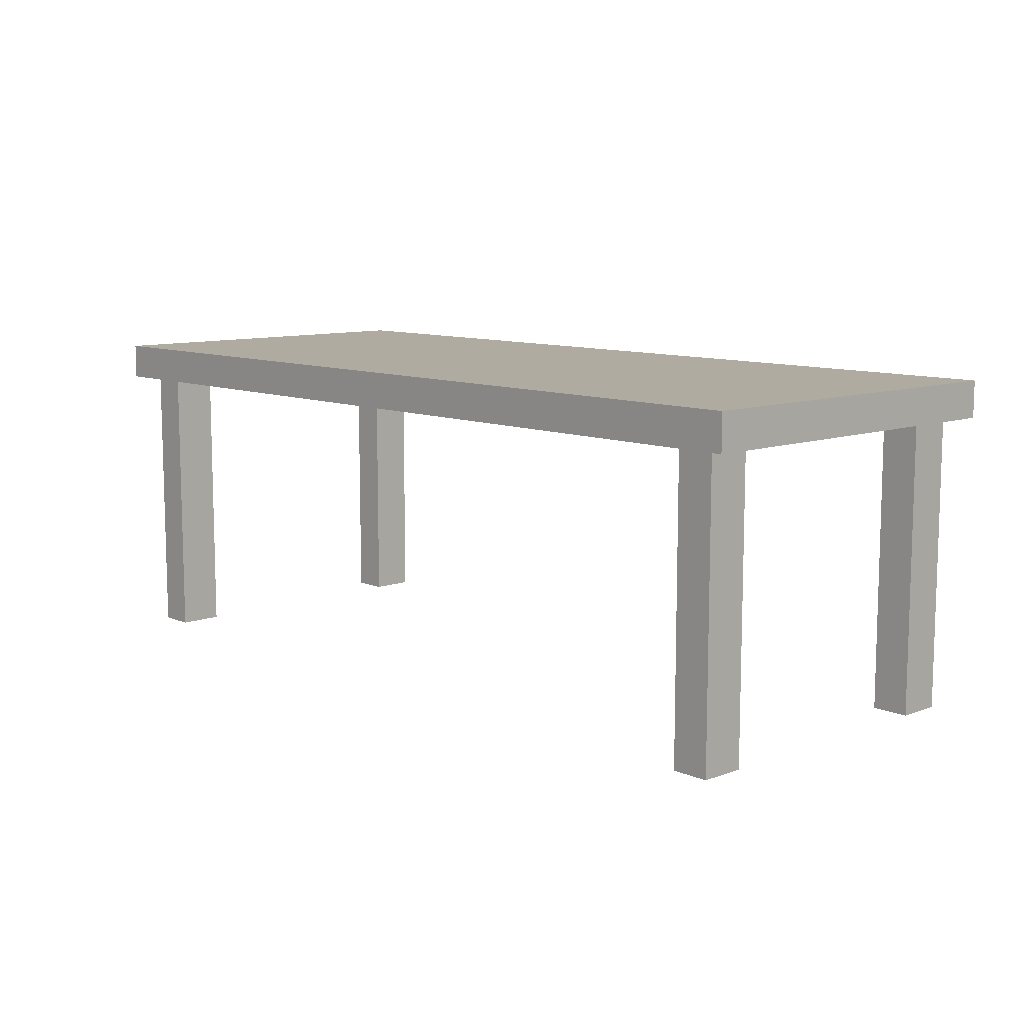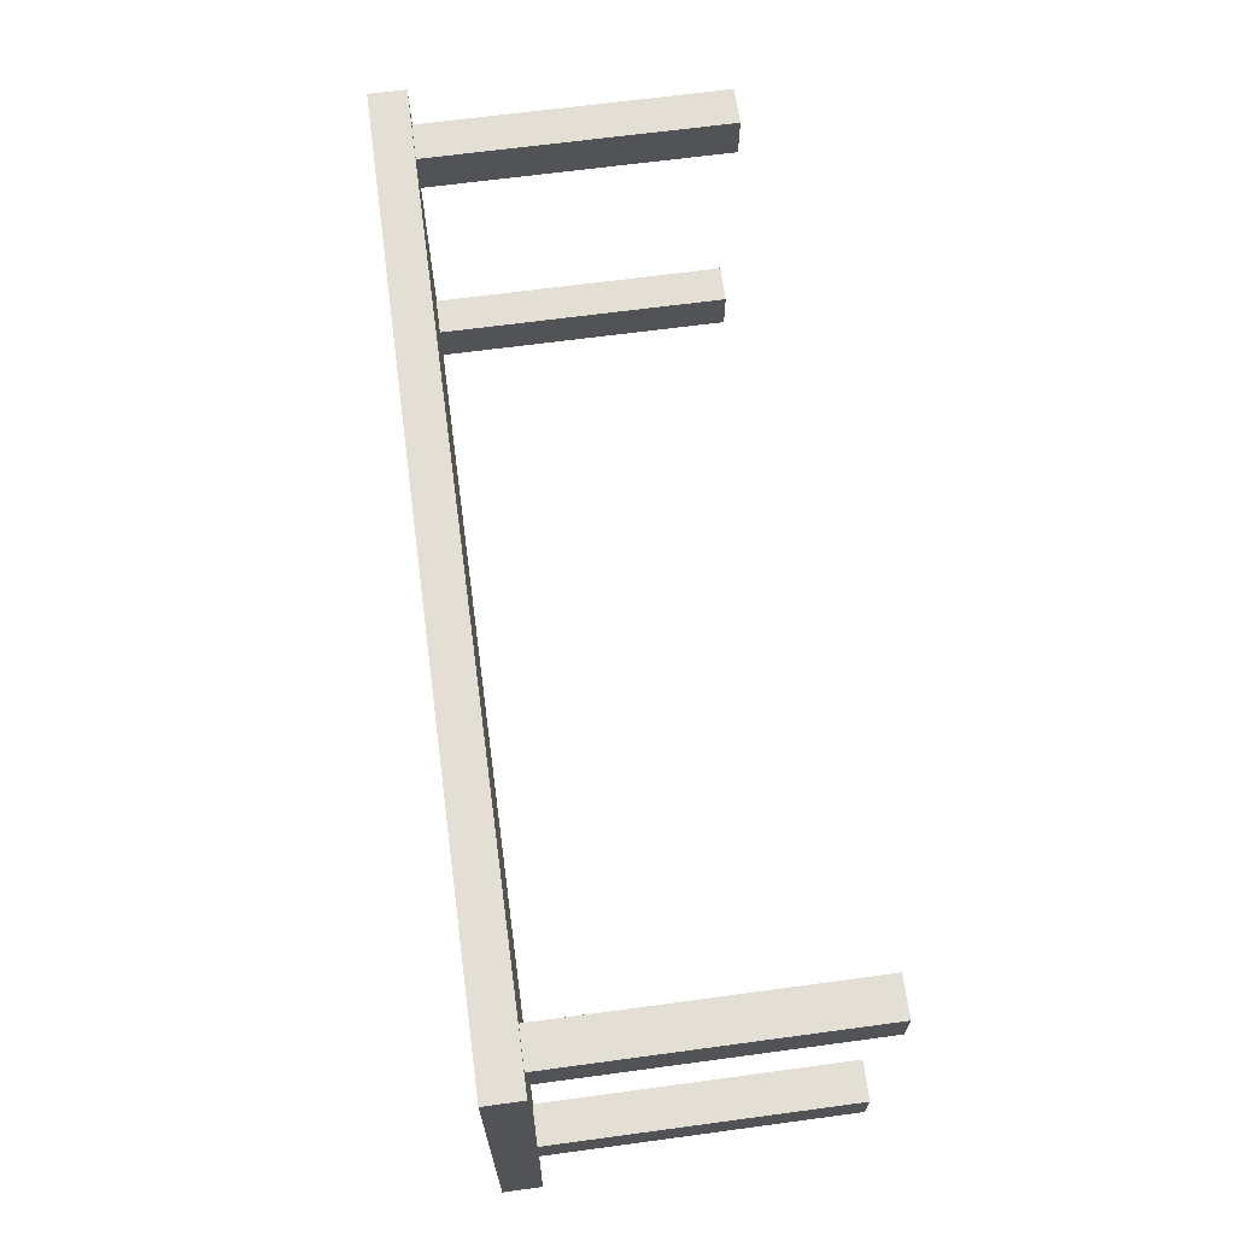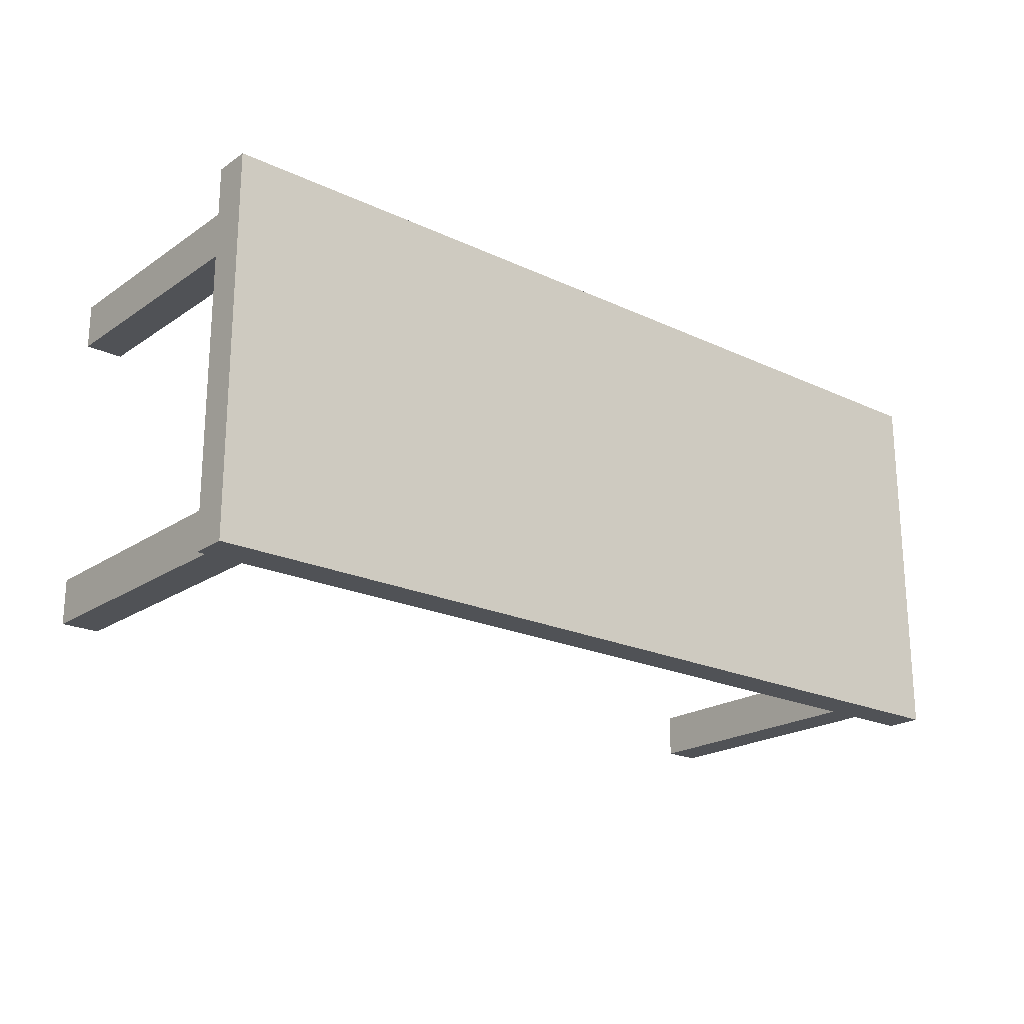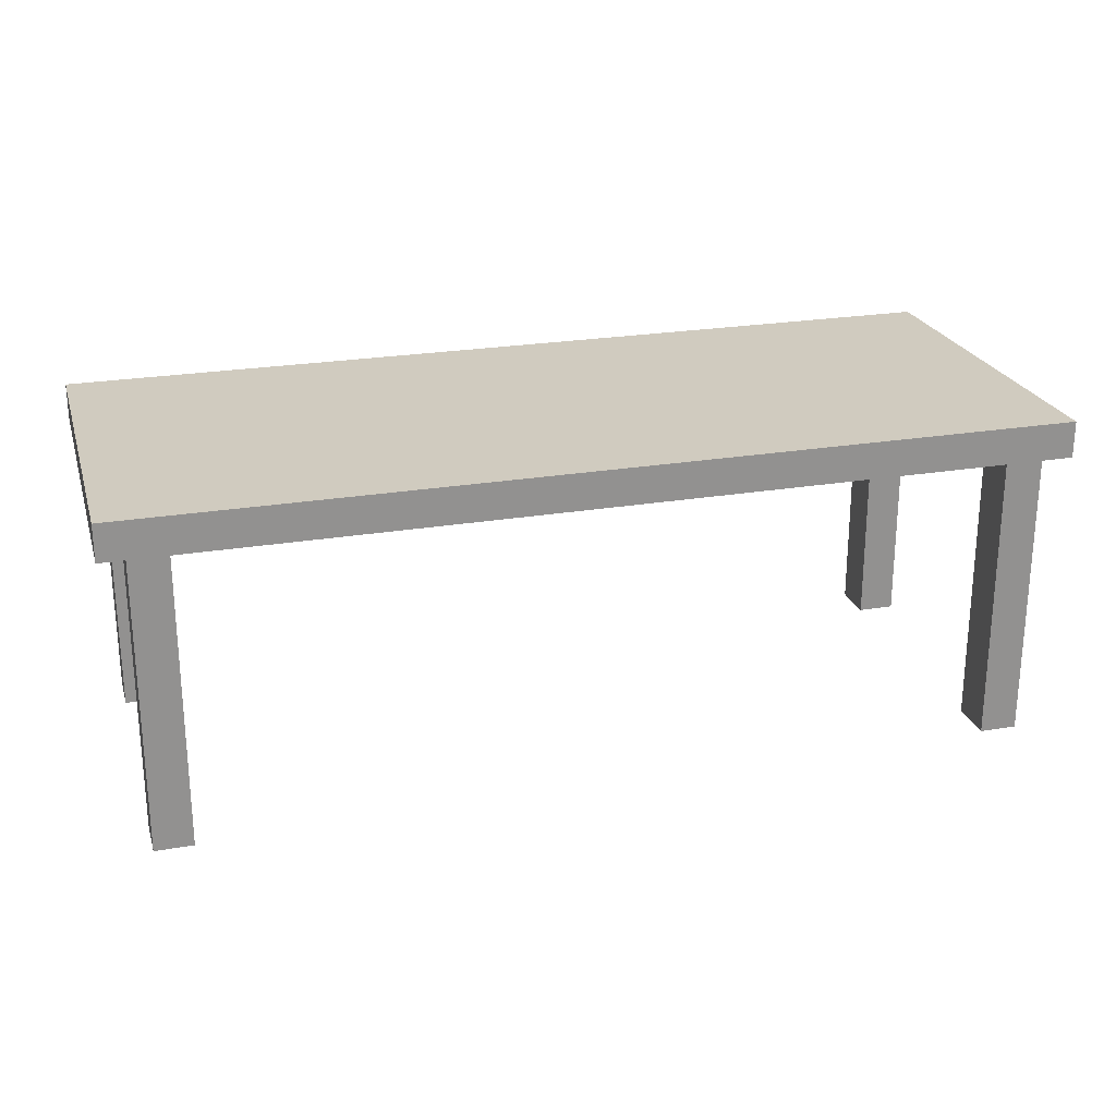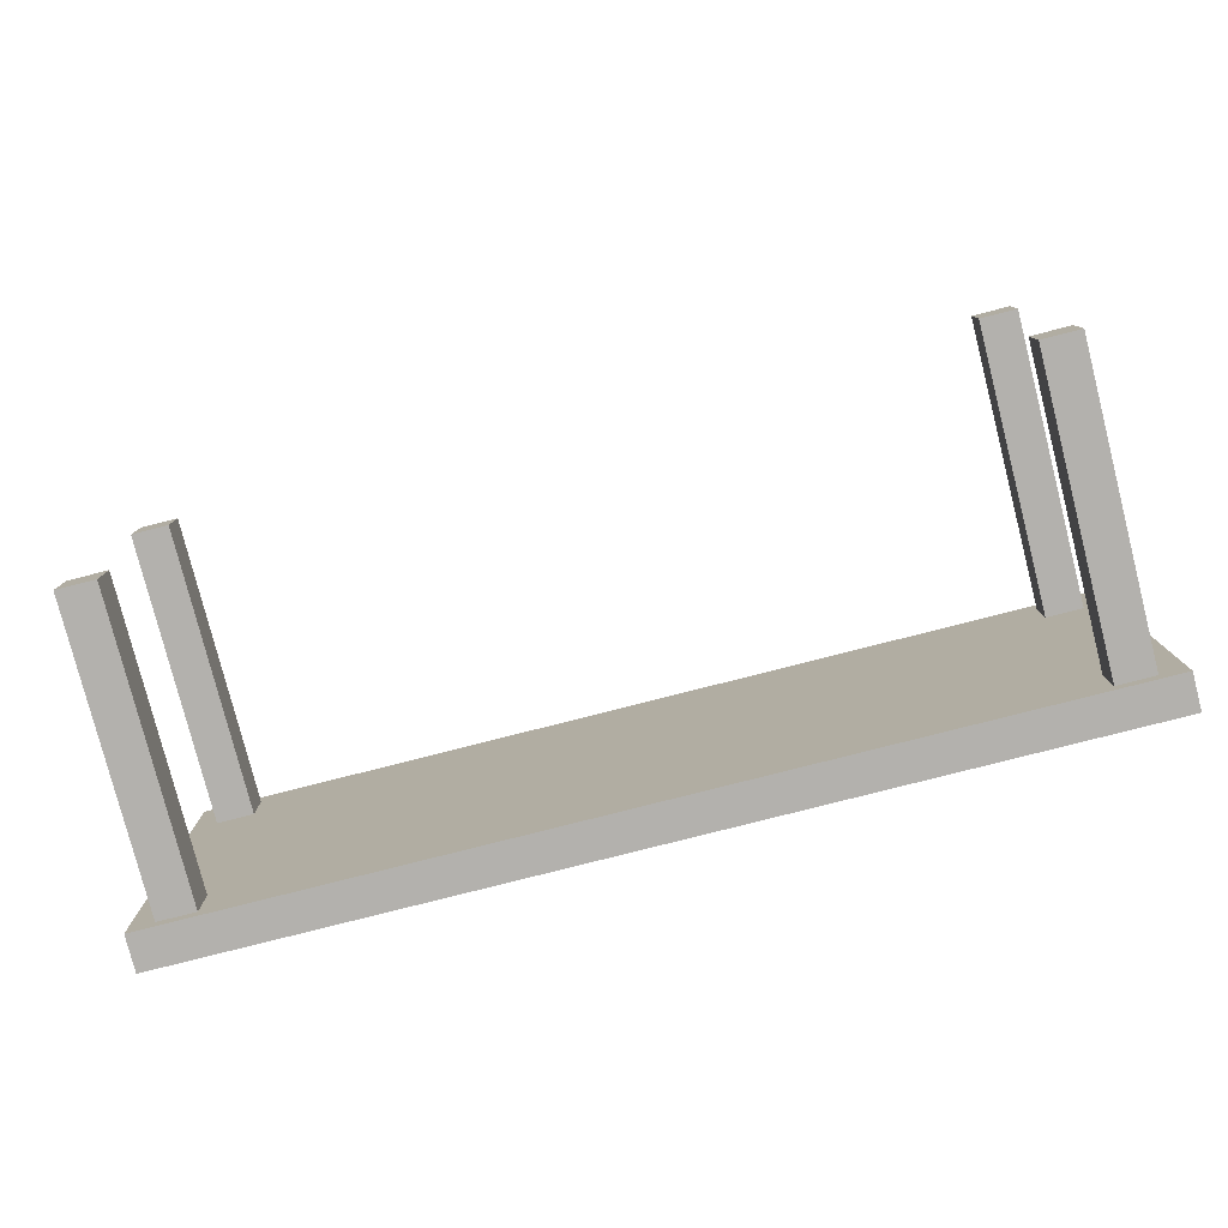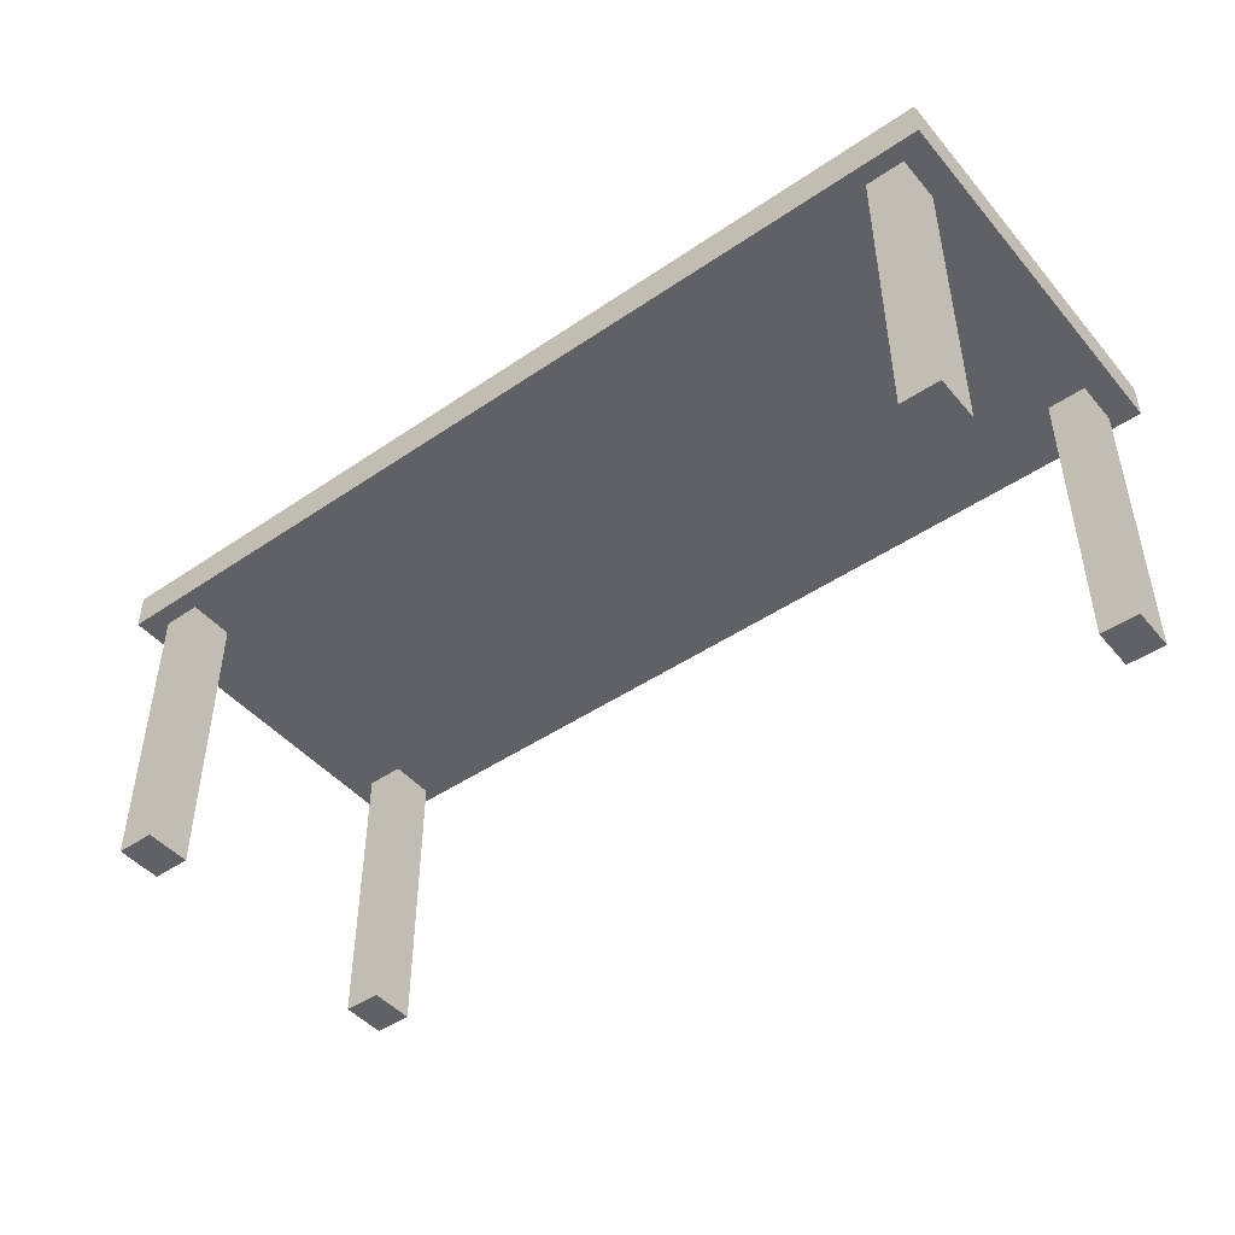
<metadata>
{"format":"obj","ext":"obj","renderer":"f3d","projection":"perspective","resolution":1024,"background":"white","views":[{"elev":9.8,"azim":47.0,"up":"+Y"},{"elev":66.3,"azim":-97.7,"up":"+Z"},{"elev":-21.0,"azim":140.0,"up":"+Z"},{"elev":23.7,"azim":164.1,"up":"+Y"},{"elev":-79.2,"azim":14.3,"up":"+Z"},{"elev":-46.2,"azim":37.9,"up":"+Y"}]}
</metadata>
<code>
g SM_Table02
v 1.473 1.062 -0.5934
v 1.473 1.062 0.6101
v -1.47 1.062 0.6101
v -1.47 1.062 -0.5934
v 1.473 0.9454 -0.5934
v -1.47 0.9454 -0.5934
v -1.47 0.9454 0.6101
v 1.473 0.9454 0.6101
v 1.473 1.062 0.6101
v 1.473 1.062 -0.5934
v 1.473 0.9454 -0.5934
v 1.473 0.9454 0.6101
v 1.473 1.062 -0.5934
v -1.47 1.062 -0.5934
v -1.47 0.9454 -0.5934
v 1.473 0.9454 -0.5934
v -1.47 1.062 -0.5934
v -1.47 1.062 0.6101
v -1.47 0.9454 0.6101
v -1.47 0.9454 -0.5934
v -1.47 1.062 0.6101
v 1.473 1.062 0.6101
v 1.473 0.9454 0.6101
v -1.47 0.9454 0.6101
v 1.39 0.9454 -0.5534
v 1.39 0.9454 -0.4092
v 1.27 0.9454 -0.4092
v 1.27 0.9454 -0.5534
v 1.39 0 -0.5534
v 1.27 0 -0.5534
v 1.27 0 -0.4092
v 1.39 0 -0.4092
v 1.27 0.9454 -0.5534
v 1.27 0 -0.5534
v 1.39 0 -0.5534
v 1.39 0.9454 -0.5534
v 1.27 0.9454 -0.4092
v 1.27 0 -0.4092
v 1.27 0 -0.5534
v 1.27 0.9454 -0.5534
v 1.39 0.9454 -0.4092
v 1.39 0 -0.4092
v 1.27 0 -0.4092
v 1.27 0.9454 -0.4092
v 1.39 0.9454 -0.5534
v 1.39 0 -0.5534
v 1.39 0 -0.4092
v 1.39 0.9454 -0.4092
v 1.39 0.9454 0.4092
v 1.39 0.9454 0.5534
v 1.27 0.9454 0.5534
v 1.27 0.9454 0.4092
v 1.39 0 0.4092
v 1.27 0 0.4092
v 1.27 0 0.5534
v 1.39 0 0.5534
v 1.27 0.9454 0.4092
v 1.27 0 0.4092
v 1.39 0 0.4092
v 1.39 0.9454 0.4092
v 1.27 0.9454 0.5534
v 1.27 0 0.5534
v 1.27 0 0.4092
v 1.27 0.9454 0.4092
v 1.39 0.9454 0.5534
v 1.39 0 0.5534
v 1.27 0 0.5534
v 1.27 0.9454 0.5534
v 1.39 0.9454 0.4092
v 1.39 0 0.4092
v 1.39 0 0.5534
v 1.39 0.9454 0.5534
v -1.27 0.9454 -0.5534
v -1.27 0.9454 -0.4092
v -1.39 0.9454 -0.4092
v -1.39 0.9454 -0.5534
v -1.27 0 -0.5534
v -1.39 0 -0.5534
v -1.39 0 -0.4092
v -1.27 0 -0.4092
v -1.39 0.9454 -0.5534
v -1.39 0 -0.5534
v -1.27 0 -0.5534
v -1.27 0.9454 -0.5534
v -1.39 0.9454 -0.4092
v -1.39 0 -0.4092
v -1.39 0 -0.5534
v -1.39 0.9454 -0.5534
v -1.27 0.9454 -0.4092
v -1.27 0 -0.4092
v -1.39 0 -0.4092
v -1.39 0.9454 -0.4092
v -1.27 0.9454 -0.5534
v -1.27 0 -0.5534
v -1.27 0 -0.4092
v -1.27 0.9454 -0.4092
v -1.27 0.9454 0.4092
v -1.27 0.9454 0.5534
v -1.39 0.9454 0.5534
v -1.39 0.9454 0.4092
v -1.27 0 0.4092
v -1.39 0 0.4092
v -1.39 0 0.5534
v -1.27 0 0.5534
v -1.39 0.9454 0.4092
v -1.39 0 0.4092
v -1.27 0 0.4092
v -1.27 0.9454 0.4092
v -1.39 0.9454 0.5534
v -1.39 0 0.5534
v -1.39 0 0.4092
v -1.39 0.9454 0.4092
v -1.27 0.9454 0.5534
v -1.27 0 0.5534
v -1.39 0 0.5534
v -1.39 0.9454 0.5534
v -1.27 0.9454 0.4092
v -1.27 0 0.4092
v -1.27 0 0.5534
v -1.27 0.9454 0.5534
g SM_Table02_0
f 3 2 1
f 4 3 1
f 7 6 5
f 8 7 5
f 11 10 9
f 12 11 9
f 15 14 13
f 16 15 13
f 19 18 17
f 20 19 17
f 23 22 21
f 24 23 21
f 27 26 25
f 28 27 25
f 31 30 29
f 32 31 29
f 35 34 33
f 36 35 33
f 39 38 37
f 40 39 37
f 43 42 41
f 44 43 41
f 47 46 45
f 48 47 45
f 51 50 49
f 52 51 49
f 55 54 53
f 56 55 53
f 59 58 57
f 60 59 57
f 63 62 61
f 64 63 61
f 67 66 65
f 68 67 65
f 71 70 69
f 72 71 69
f 75 74 73
f 76 75 73
f 79 78 77
f 80 79 77
f 83 82 81
f 84 83 81
f 87 86 85
f 88 87 85
f 91 90 89
f 92 91 89
f 95 94 93
f 96 95 93
f 99 98 97
f 100 99 97
f 103 102 101
f 104 103 101
f 107 106 105
f 108 107 105
f 111 110 109
f 112 111 109
f 115 114 113
f 116 115 113
f 119 118 117
f 120 119 117

</code>
